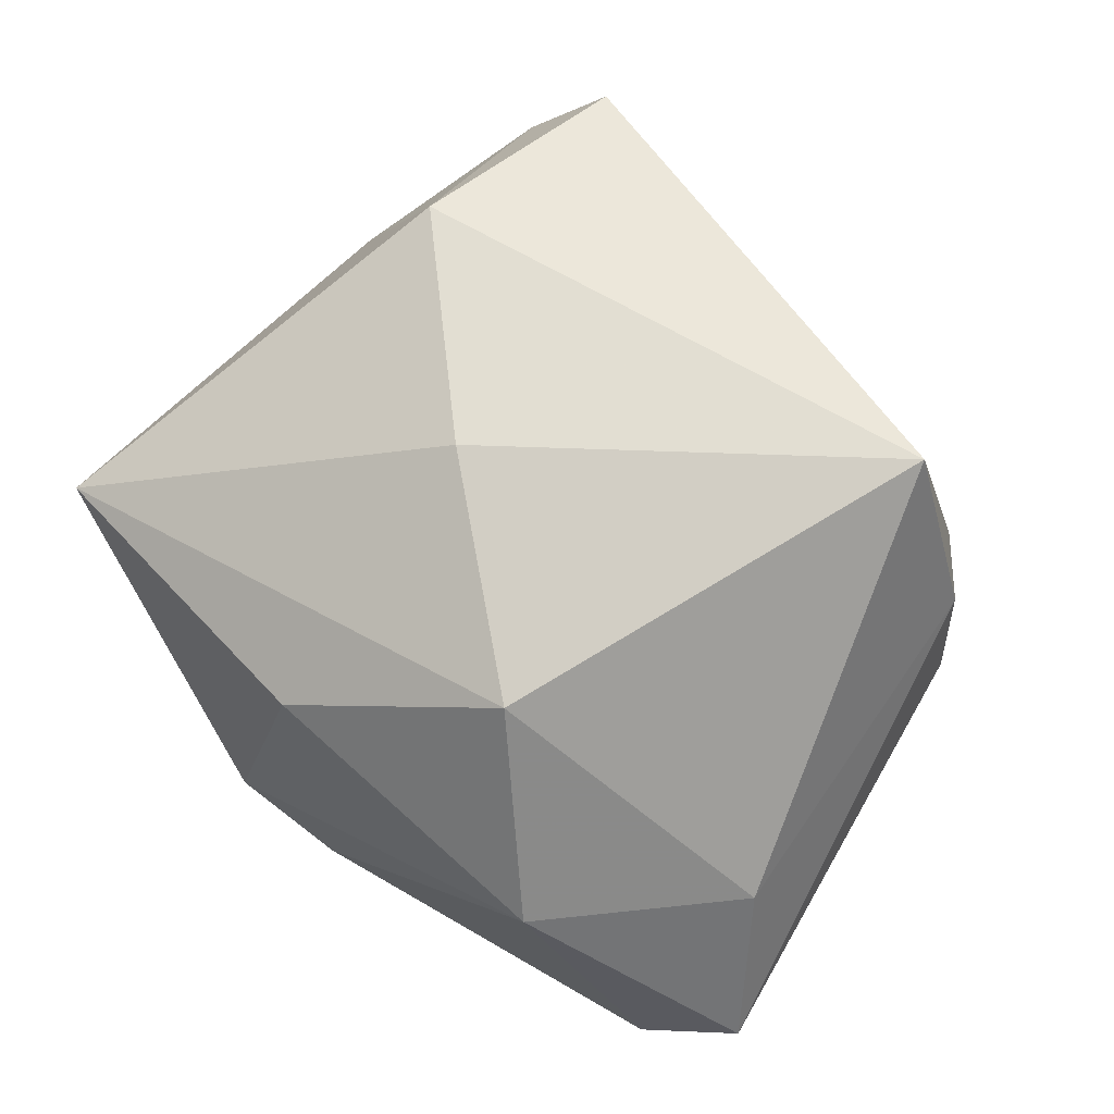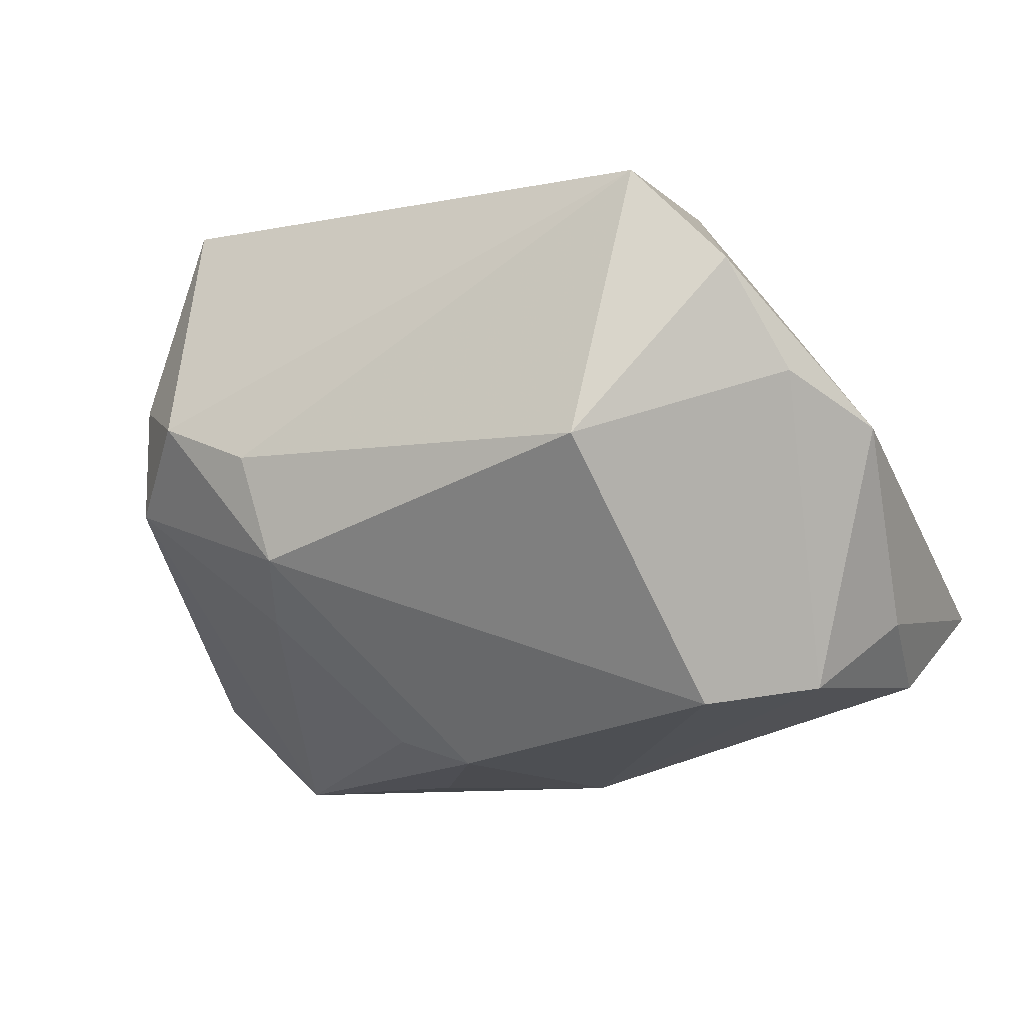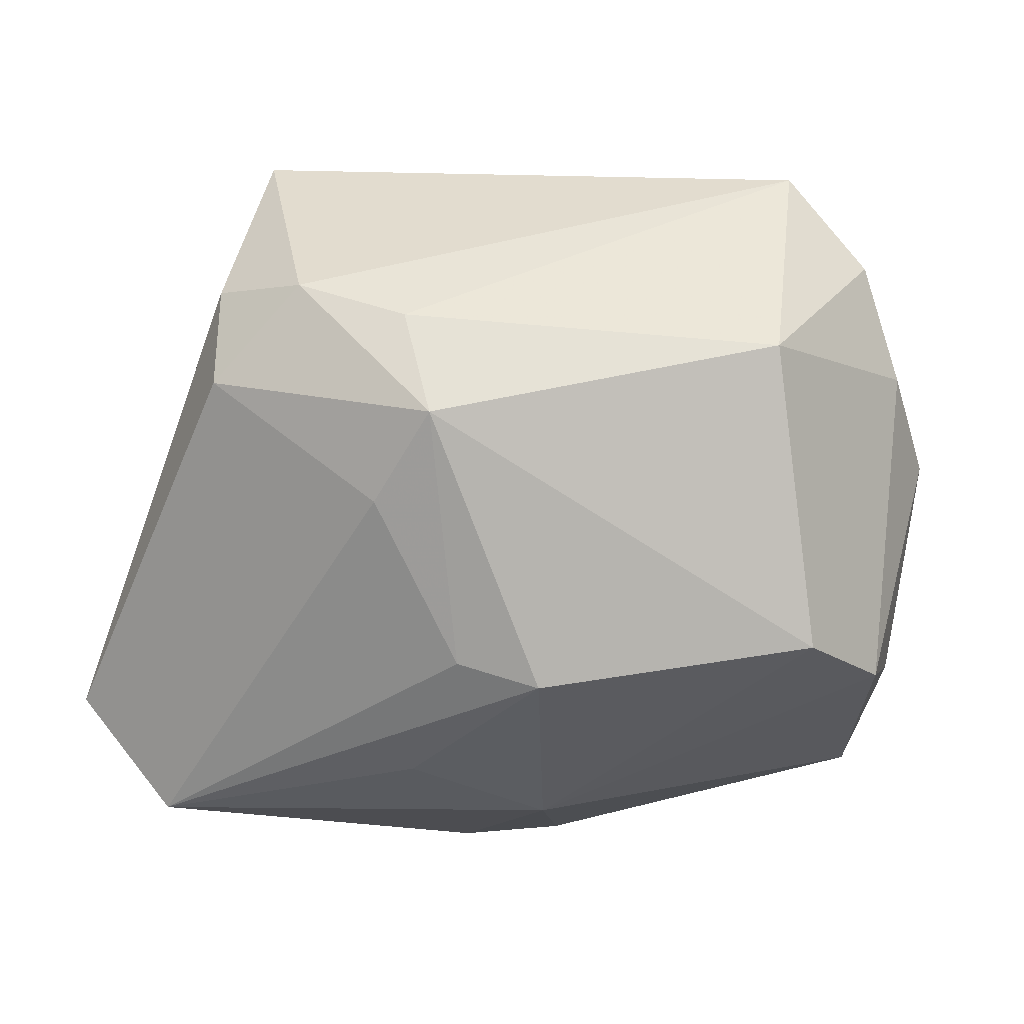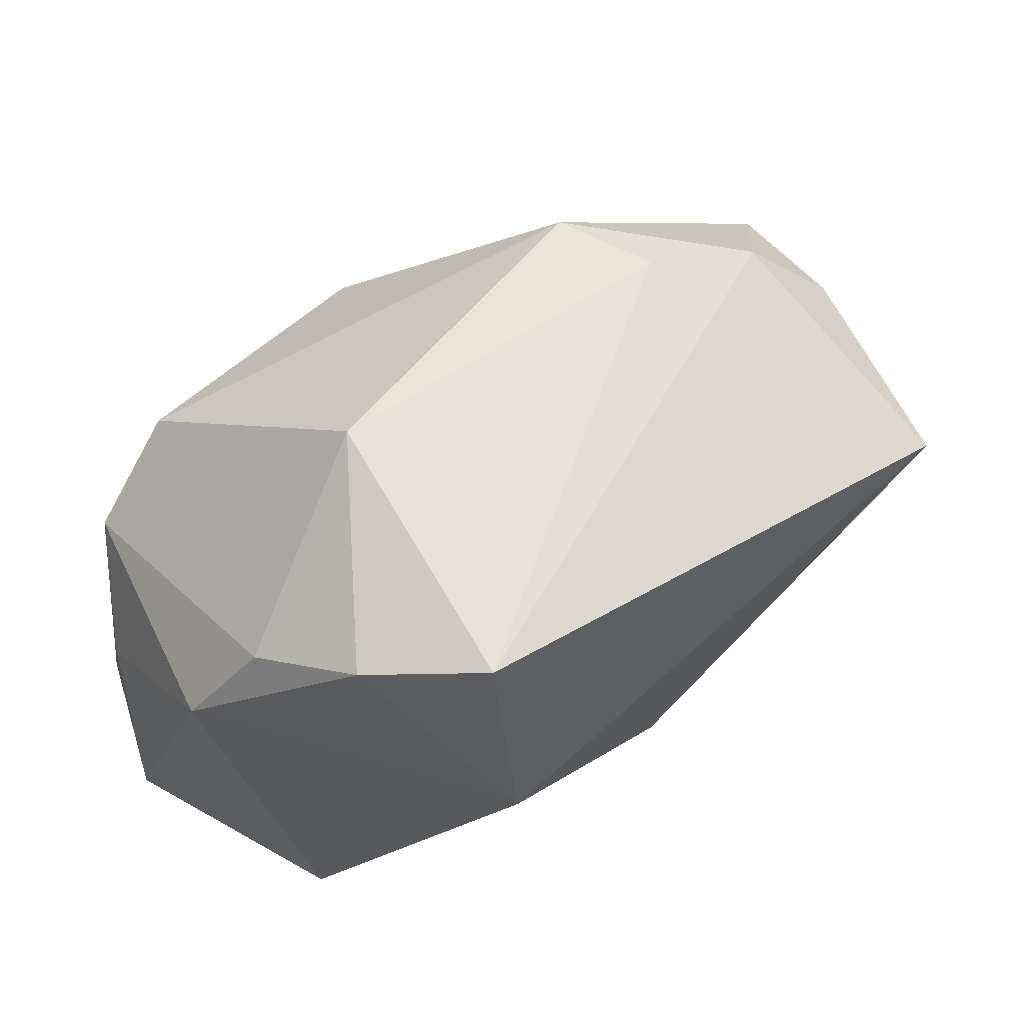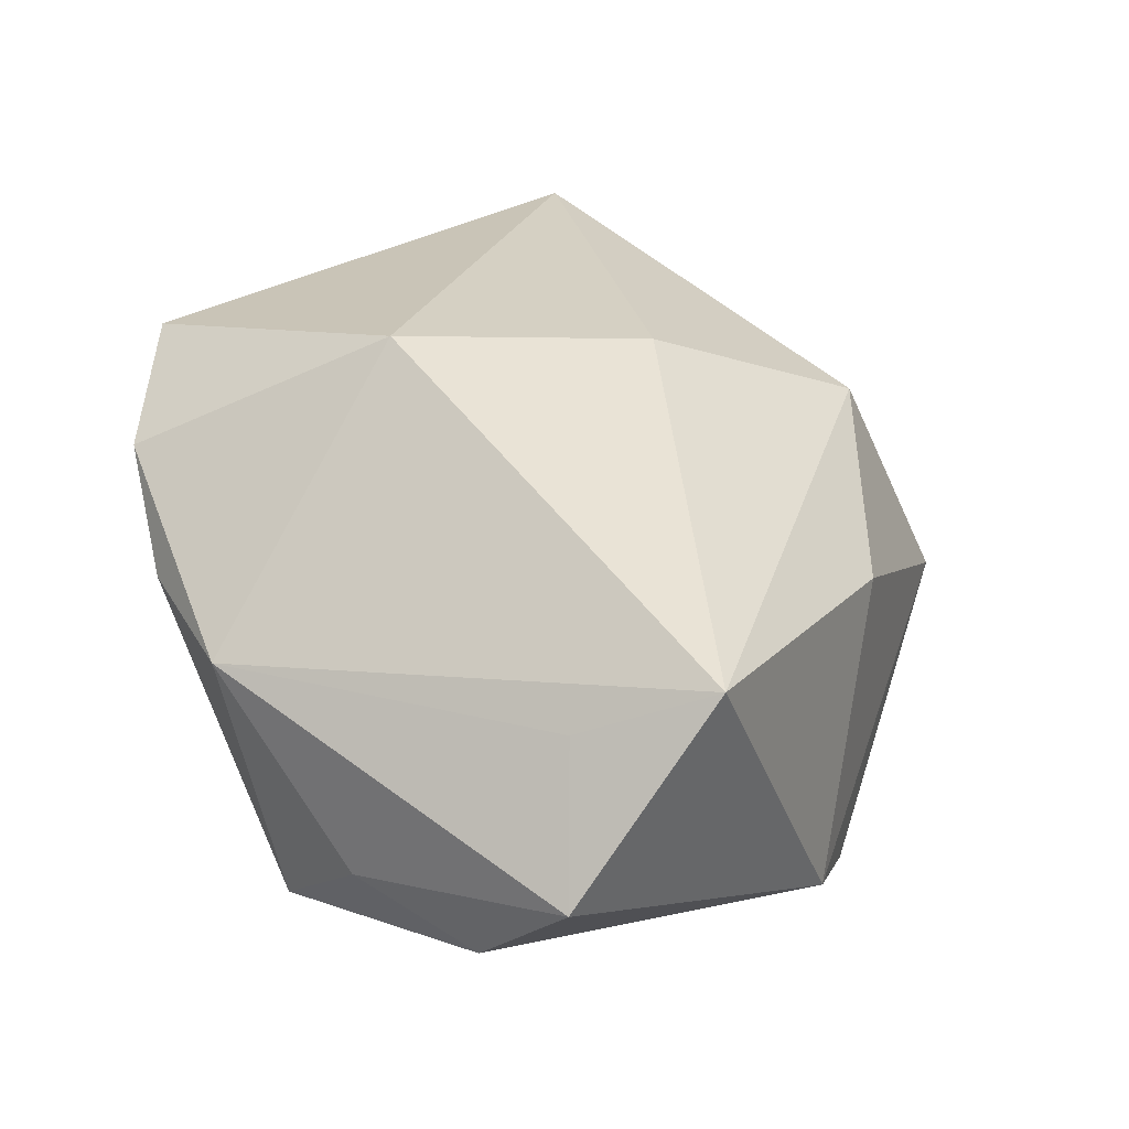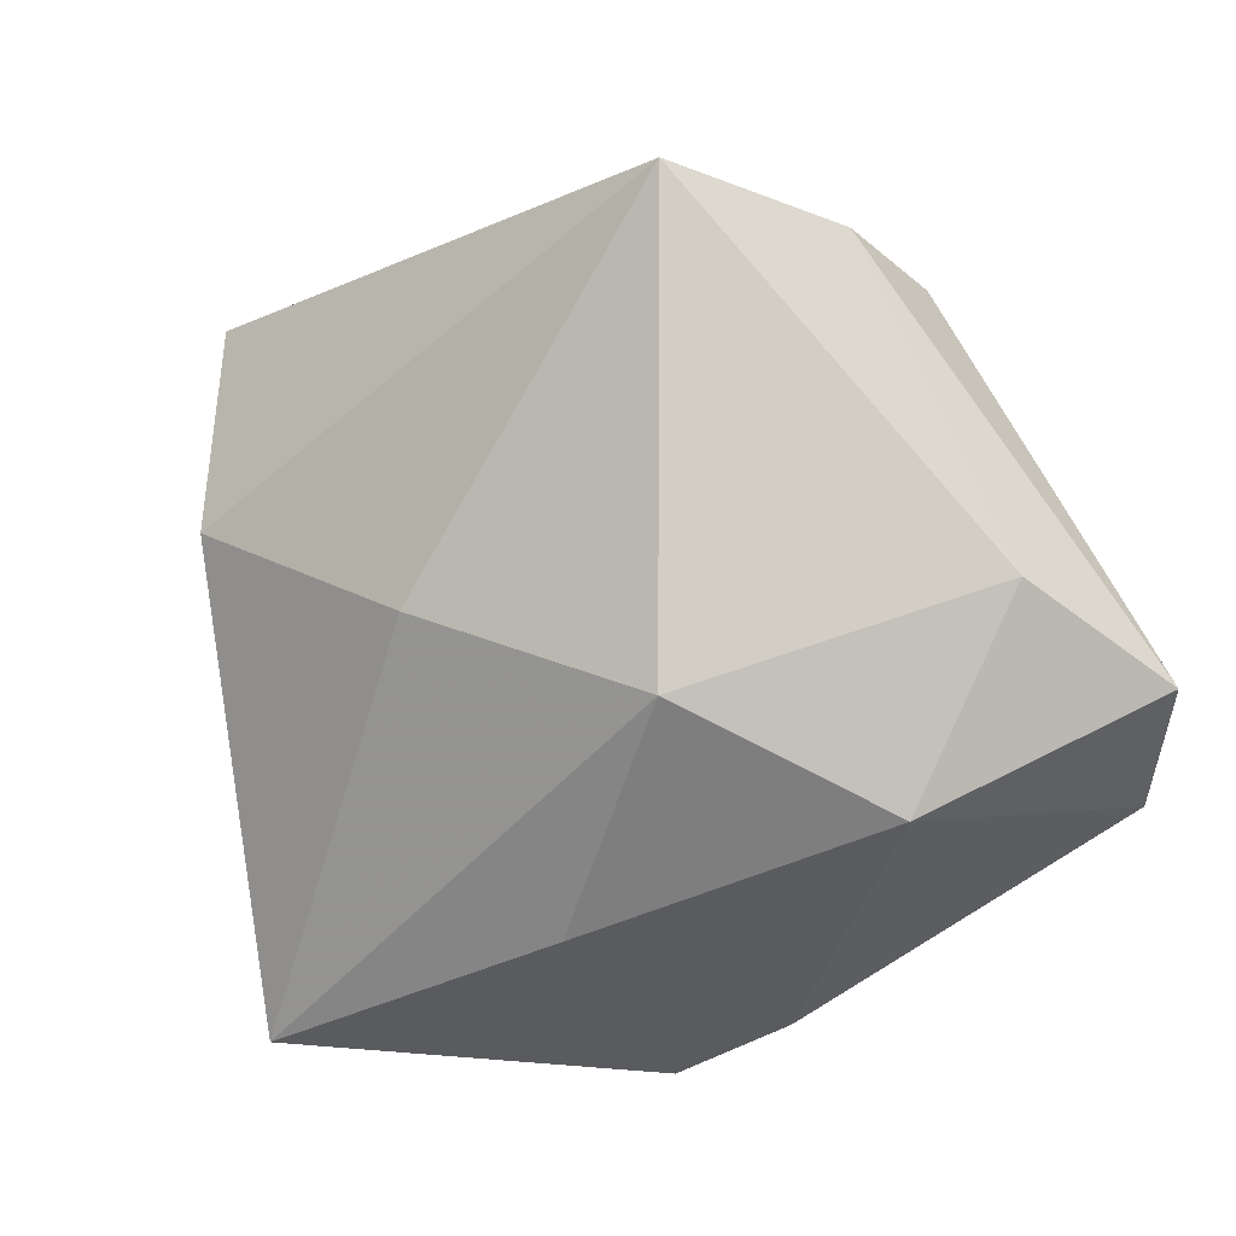
<metadata>
{"format":"obj","ext":"obj","renderer":"f3d","projection":"perspective","resolution":1024,"background":"white","views":[{"elev":54.5,"azim":48.6,"up":"+Z"},{"elev":-9.4,"azim":-156.3,"up":"+Z"},{"elev":-32.3,"azim":169.6,"up":"+Z"},{"elev":55.5,"azim":-40.1,"up":"+Y"},{"elev":21.5,"azim":-61.3,"up":"+Z"},{"elev":-31.8,"azim":40.2,"up":"+Y"}]}
</metadata>
<code>
v -0.03163 0.02748 0.01943
v -0.04038 -0.001112 -0.01367
v 0.000548 -0.009833 0.02657
v -0.02555 0.01773 -0.02285
v -0.003159 -0.01153 -0.02958
v -0.02157 0.005547 0.03033
v 0.02968 0.02958 0.006967
v 0.0372 0.02187 -0.0007316
v -0.03614 0.02209 0.008971
v 0.02111 -0.02177 0.0178
v 0.03262 0.01857 0.03113
v -0.03229 -0.03337 0.00794
v -0.03668 -0.02106 0.003022
v -0.03858 -0.01301 -0.01928
v 0.04317 -0.00987 -0.002308
v 0.04736 -0.01463 -0.01909
v 0.03025 -0.02773 -0.003119
v 0.002136 0.01332 -0.02787
v 0.0124 -0.003725 -0.02958
v -0.009138 -0.03337 -0.0213
v 0.02041 0.02205 -0.01321
v 0.03722 0.02165 0.01092
v 0.00208 -0.03059 -0.02437
v -0.02294 0.03014 0.02848
v 0.01631 0.03101 -0.007909
v -0.04171 0.01216 0.004584
v -0.03497 0.009878 -0.02097
v 0.001174 -0.03299 0.006286
v 0.01031 0.01237 -0.02537
v 0.01918 0.03212 0.002776
v 0.03738 -0.01809 -0.02958
v -0.04221 -0.024 -0.01081
v -0.01854 0.03519 0.001774
f 3 11 6
f 11 24 6
f 20 28 12
f 12 6 26
f 3 6 12
f 10 11 3
f 3 12 10
f 10 12 28
f 20 5 23
f 23 5 31
f 29 31 18
f 27 33 4
f 18 5 4
f 4 5 27
f 1 24 33
f 26 6 1
f 1 6 24
f 18 31 19
f 19 5 18
f 31 5 19
f 20 12 32
f 11 10 15
f 17 10 28
f 17 31 16
f 16 15 17
f 17 15 10
f 17 23 31
f 17 28 20
f 20 23 17
f 25 29 18
f 18 4 25
f 25 4 33
f 26 1 9
f 9 1 33
f 9 27 26
f 9 33 27
f 14 5 20
f 20 32 14
f 27 5 14
f 13 12 26
f 26 32 13
f 13 32 12
f 30 25 33
f 33 24 30
f 31 29 21
f 29 25 21
f 2 32 26
f 2 14 32
f 26 27 2
f 27 14 2
f 8 21 25
f 16 31 8
f 31 21 8
f 7 30 24
f 7 24 11
f 25 30 7
f 7 8 25
f 22 7 11
f 8 7 22
f 16 8 22
f 22 15 16
f 11 15 22

</code>
